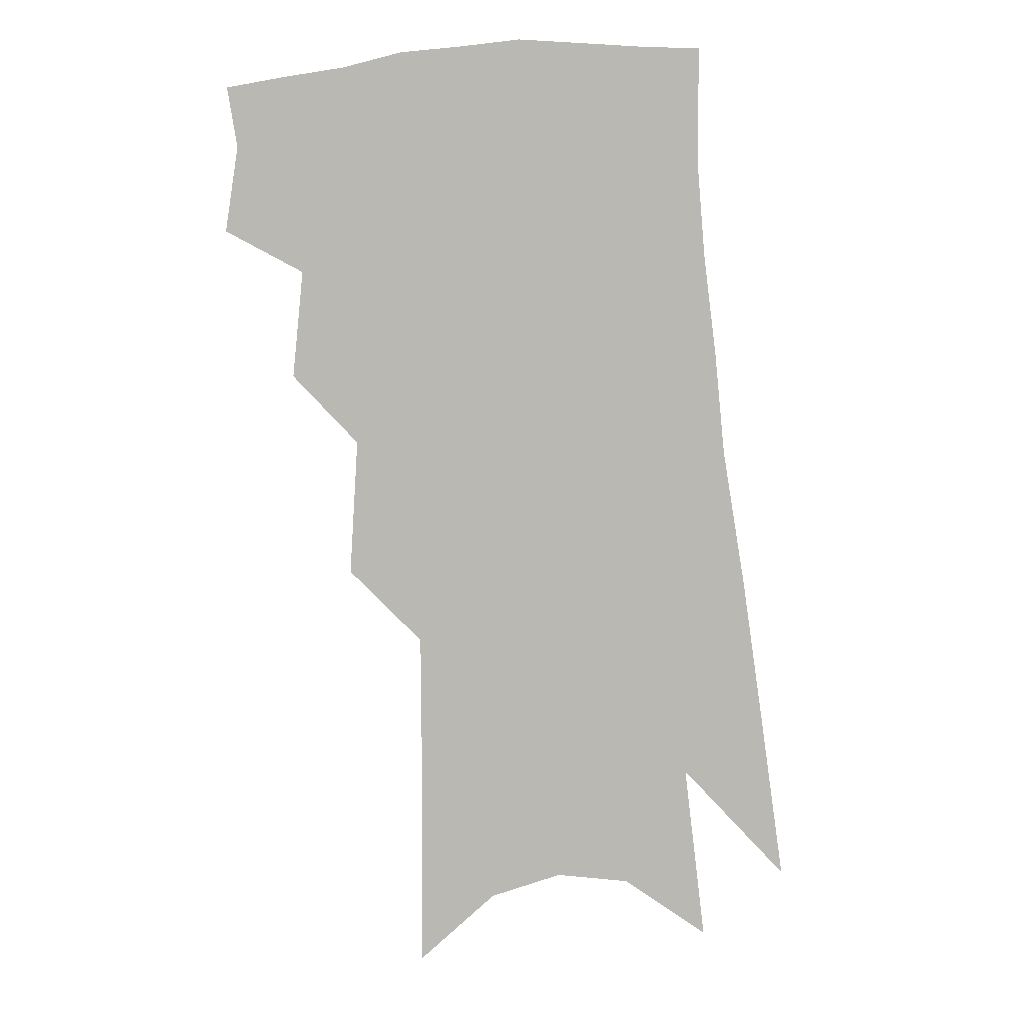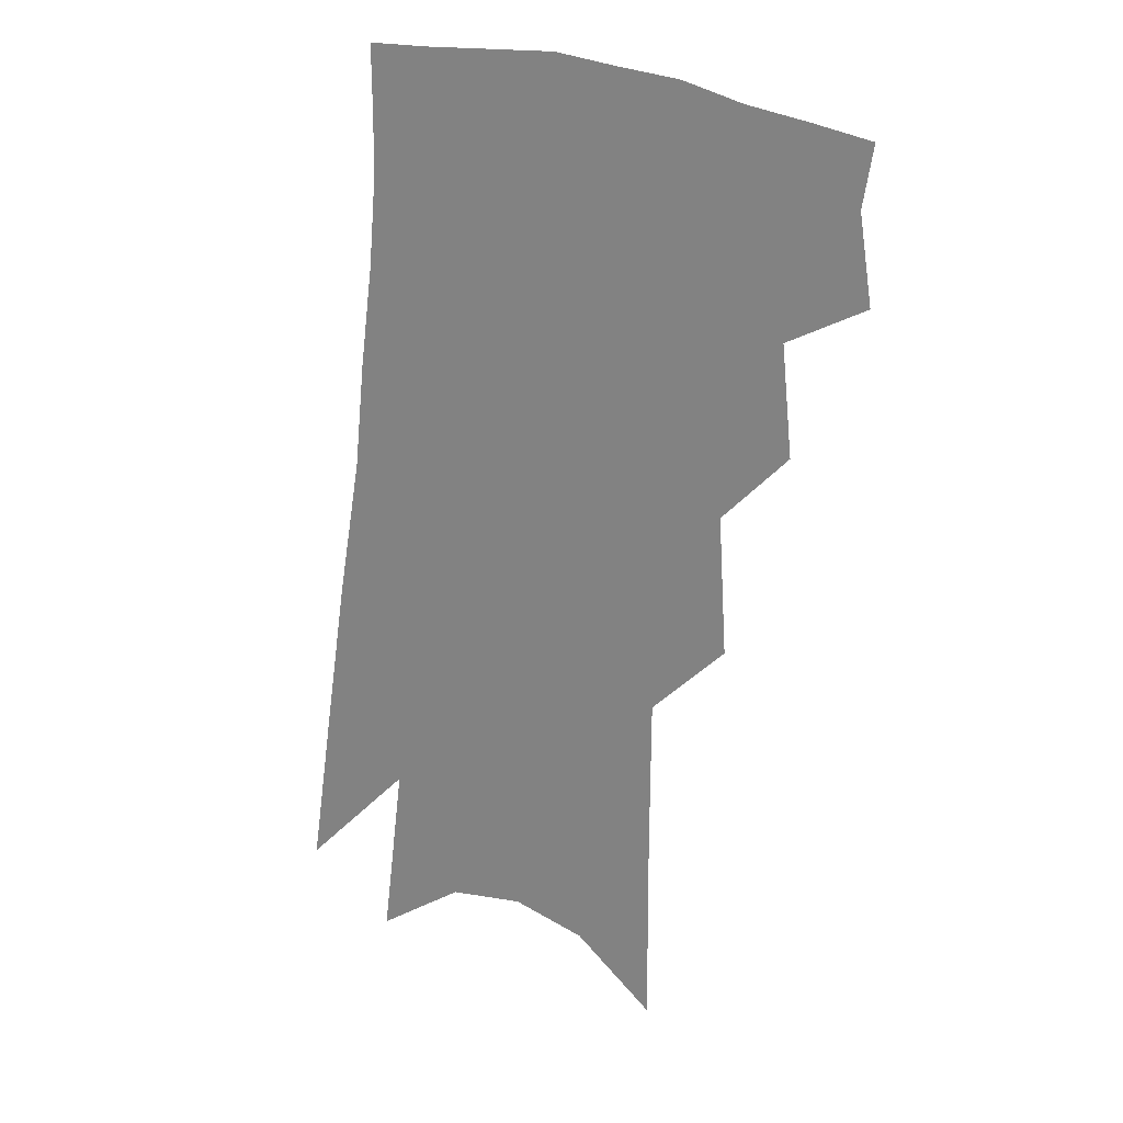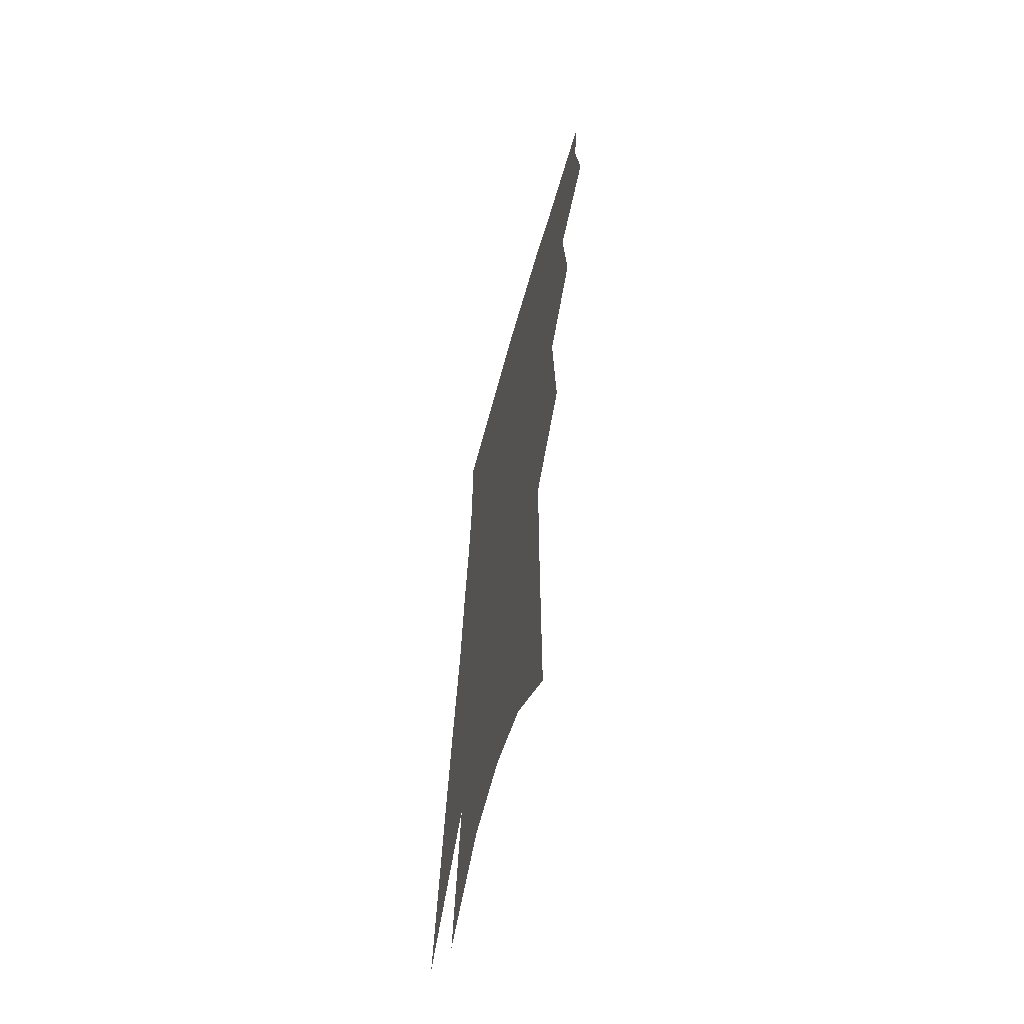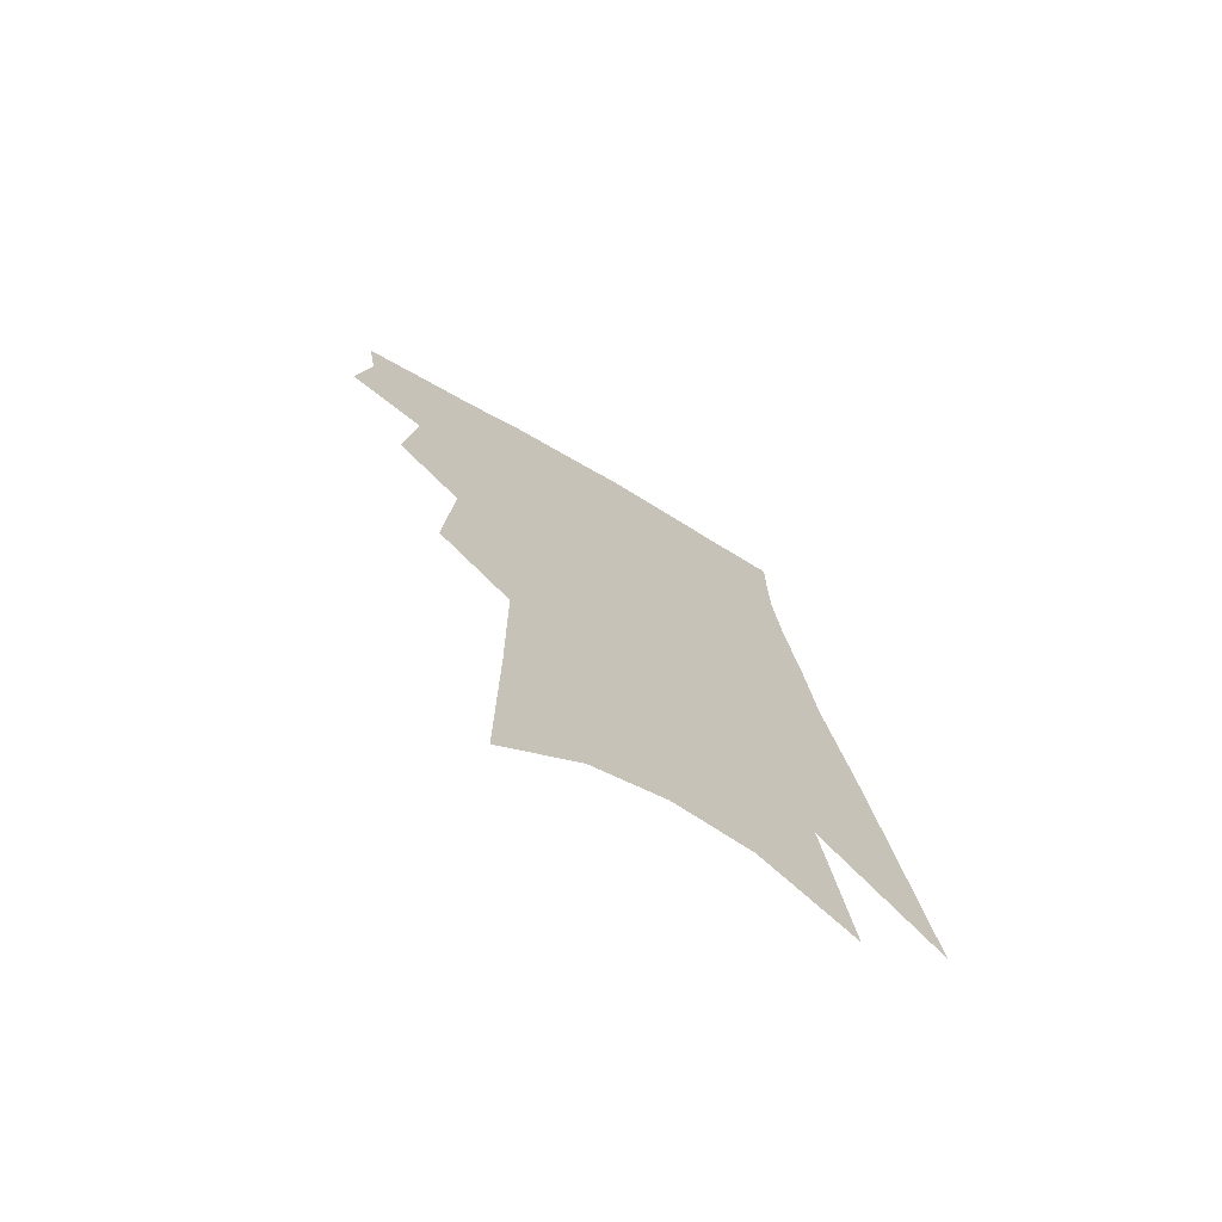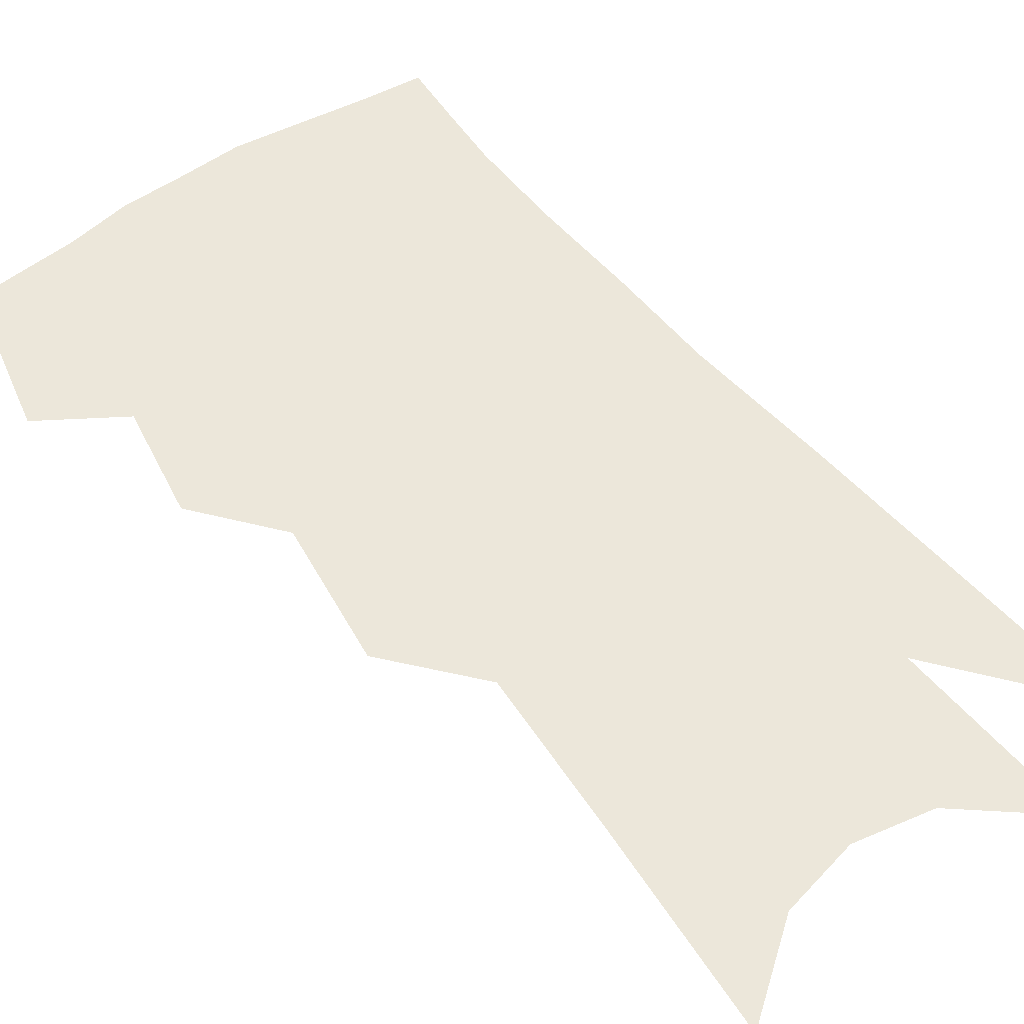
<metadata>
{"format":"obj","ext":"obj","renderer":"f3d","projection":"perspective","resolution":1024,"background":"white","views":[{"elev":8.0,"azim":-3.6,"up":"+Y"},{"elev":24.0,"azim":-154.4,"up":"+Y"},{"elev":-62.8,"azim":-105.1,"up":"+Y"},{"elev":-73.3,"azim":-31.1,"up":"+Y"},{"elev":52.3,"azim":-31.6,"up":"+Z"}]}
</metadata>
<code>
v 491.2 348.9 0
v 495.5 376.9 0
v 492.4 396.5 0
v 513.1 299.9 0
v 516.7 335.2 0
v 517.6 360.7 0
v 515.3 380.4 0
v 511.6 400 0
v 531.8 232.1 0
v 534.6 277 0
v 536.1 311.3 0
v 538.2 342.6 0
v 537.1 363.8 0
v 534.6 383.3 0
v 531.1 403.2 0
v 555.7 92.31 0
v 556.1 156.8 0
v 555.8 207.8 0
v 556.7 254.3 0
v 556.7 288.8 0
v 557.9 321.5 0
v 557.4 345.1 0
v 556.9 366.8 0
v 554.5 386.1 0
v 550.4 408.3 0
v 581 114.8 0
v 579 170.9 0
v 577.5 217.9 0
v 577.1 261 0
v 577.2 297.6 0
v 577.4 326.3 0
v 577 348.8 0
v 576 368.7 0
v 574.4 388 0
v 570.4 410.3 0
v 604.5 122.1 0
v 600.9 180 0
v 598.4 226.3 0
v 597.1 266.2 0
v 596.2 300.4 0
v 595.8 327.1 0
v 595.6 350 0
v 595.7 371 0
v 594 390.1 0
v 590.1 412.7 0
v 628.5 119.3 0
v 623.4 175.7 0
v 619.1 224.6 0
v 616.9 264.2 0
v 615.5 297.1 0
v 614.3 326.6 0
v 614 351.7 0
v 614.2 371.9 0
v 614.1 390.6 0
v 611.3 411.6 0
v 656.6 99.52 0
v 649.4 159.1 0
v 642 214.3 0
v 638.9 254 0
v 636 290.1 0
v 633.4 322.7 0
v 632.2 349.9 0
v 632.7 371.7 0
v 633 391.2 0
v 631.9 410.5 0
v 684.4 121.5 0
v 676.3 177.5 0
v 669.2 226.4 0
v 661.5 272.6 0
v 658 307 0
v 653.8 340.4 0
v 651.2 370.6 0
v 651 391.6 0
v 651.1 410.1 0
f 5 6 1
f 1 6 2
f 6 7 2
f 2 7 3
f 7 8 3
f 10 11 4
f 4 11 5
f 11 12 5
f 5 12 6
f 12 13 6
f 6 13 7
f 13 14 7
f 7 14 8
f 14 15 8
f 18 19 9
f 9 19 10
f 19 20 10
f 10 20 11
f 20 21 11
f 11 21 12
f 21 22 12
f 12 22 13
f 22 23 13
f 13 23 14
f 23 24 14
f 14 24 15
f 24 25 15
f 16 26 17
f 26 27 17
f 17 27 18
f 27 28 18
f 18 28 19
f 28 29 19
f 19 29 20
f 29 30 20
f 20 30 21
f 30 31 21
f 21 31 22
f 31 32 22
f 22 32 23
f 32 33 23
f 23 33 24
f 33 34 24
f 24 34 25
f 34 35 25
f 26 36 27
f 36 37 27
f 27 37 28
f 37 38 28
f 28 38 29
f 38 39 29
f 29 39 30
f 39 40 30
f 30 40 31
f 40 41 31
f 31 41 32
f 41 42 32
f 32 42 33
f 42 43 33
f 33 43 34
f 43 44 34
f 34 44 35
f 44 45 35
f 36 46 37
f 46 47 37
f 37 47 38
f 47 48 38
f 38 48 39
f 48 49 39
f 39 49 40
f 49 50 40
f 40 50 41
f 50 51 41
f 41 51 42
f 51 52 42
f 42 52 43
f 52 53 43
f 43 53 44
f 53 54 44
f 44 54 45
f 54 55 45
f 46 56 47
f 56 57 47
f 47 57 48
f 57 58 48
f 48 58 49
f 58 59 49
f 49 59 50
f 59 60 50
f 50 60 51
f 60 61 51
f 51 61 52
f 61 62 52
f 52 62 53
f 62 63 53
f 53 63 54
f 63 64 54
f 54 64 55
f 64 65 55
f 57 66 58
f 66 67 58
f 58 67 59
f 67 68 59
f 59 68 60
f 68 69 60
f 60 69 61
f 69 70 61
f 61 70 62
f 70 71 62
f 62 71 63
f 71 72 63
f 63 72 64
f 72 73 64
f 64 73 65
f 73 74 65

</code>
